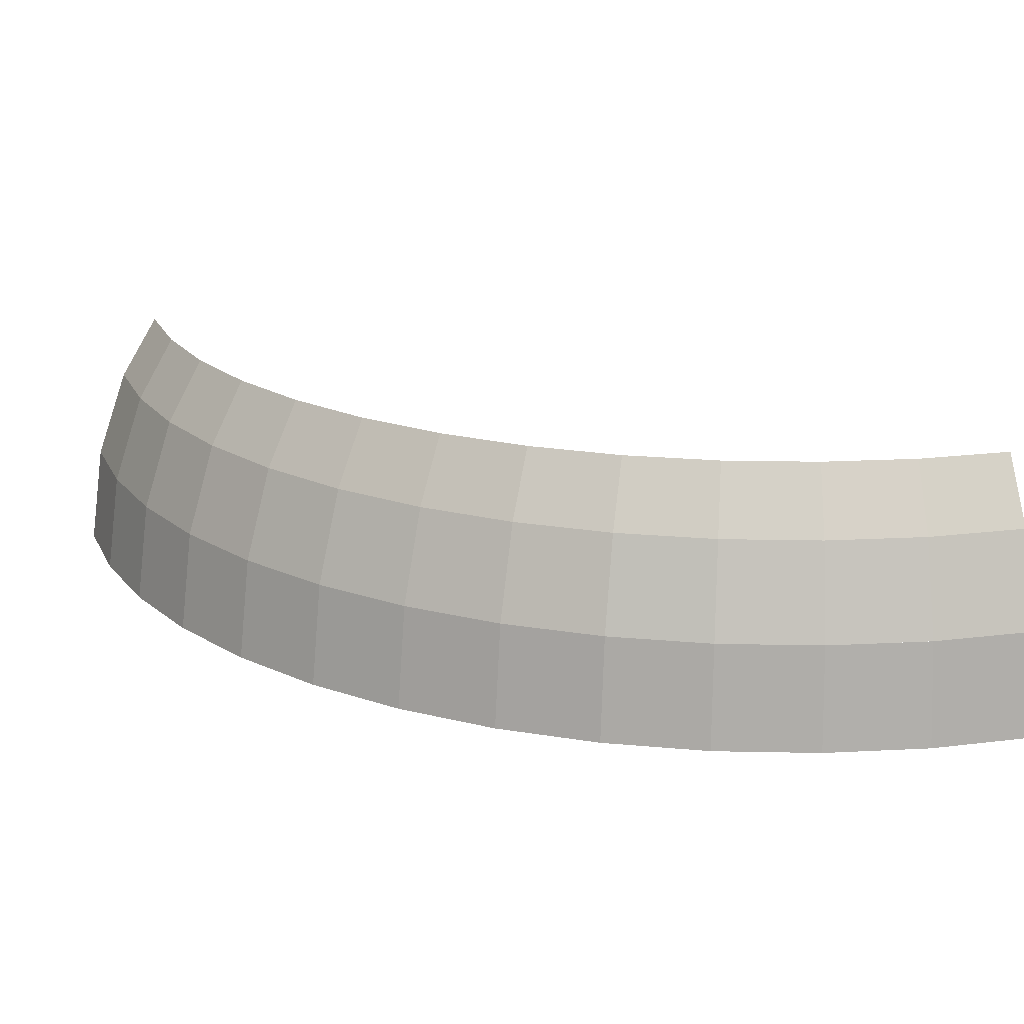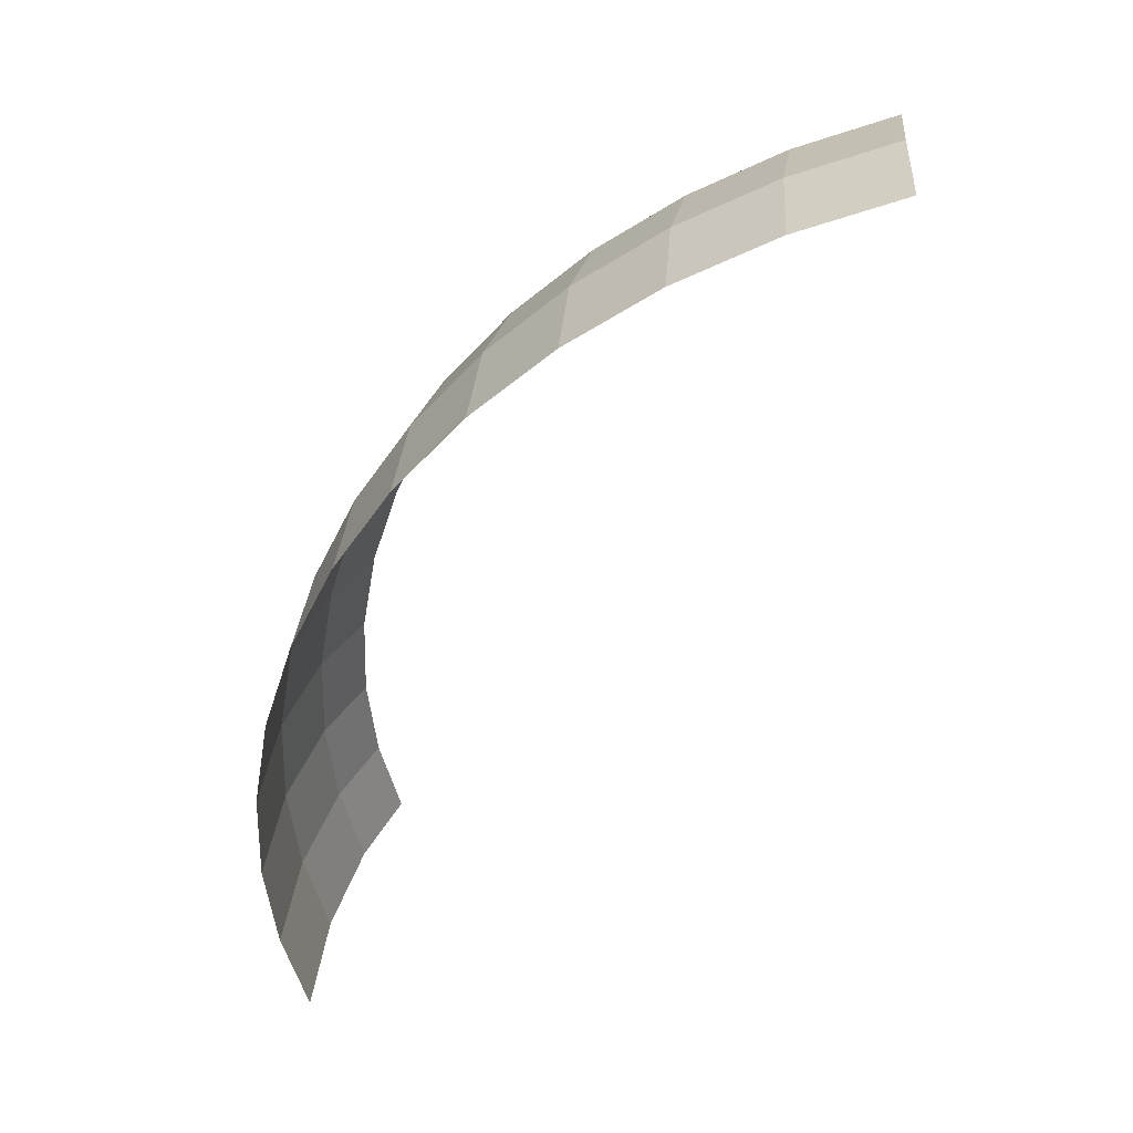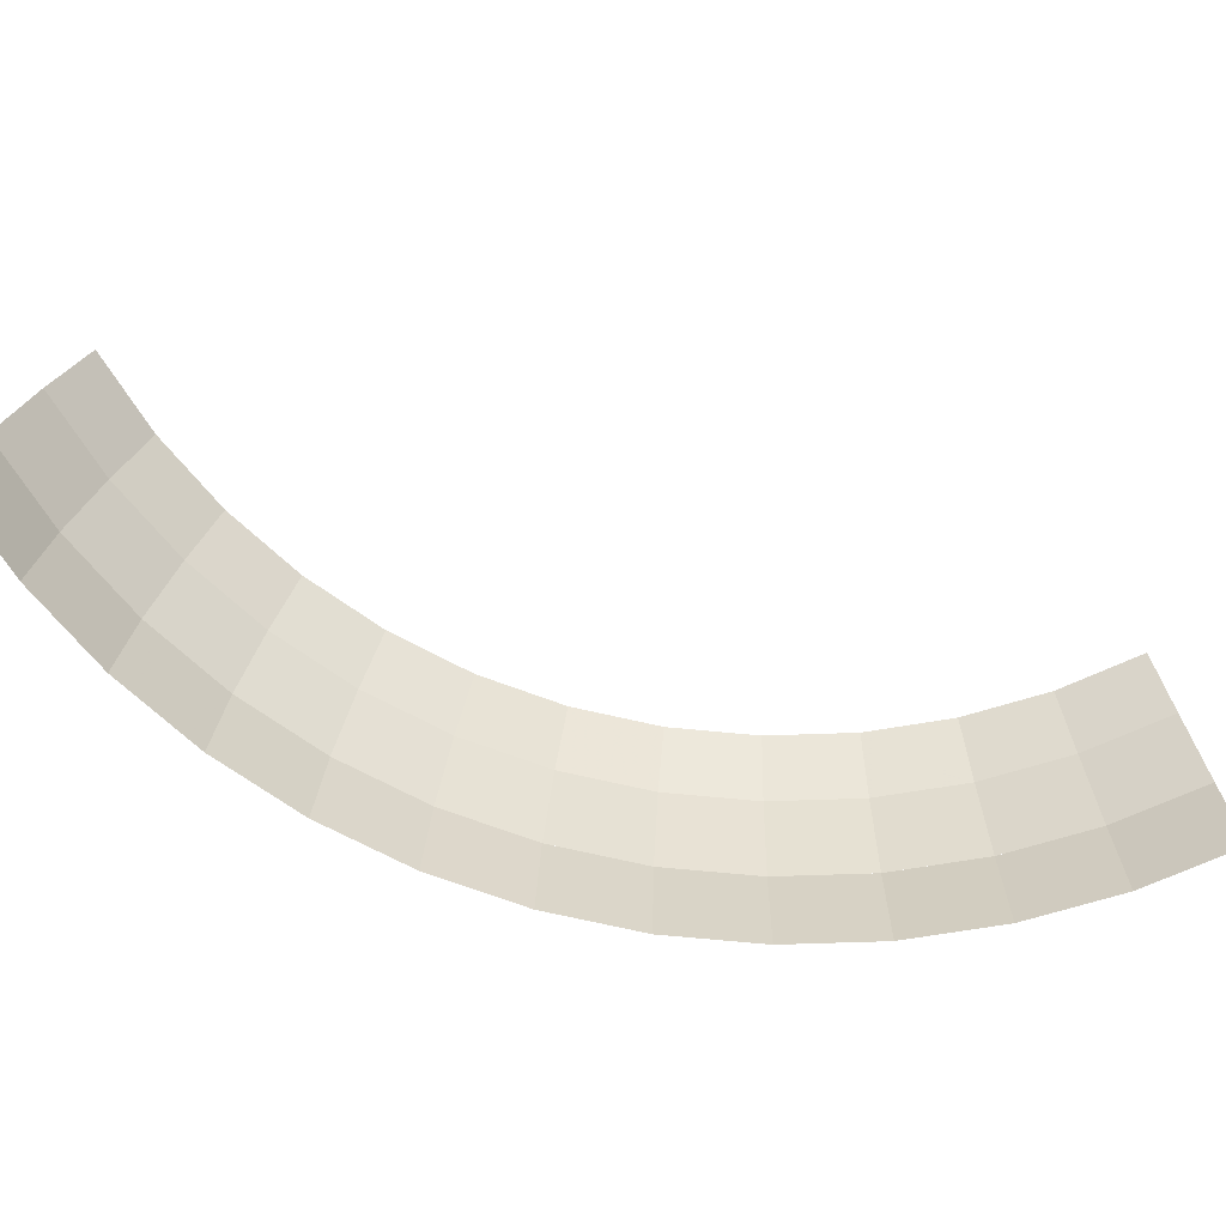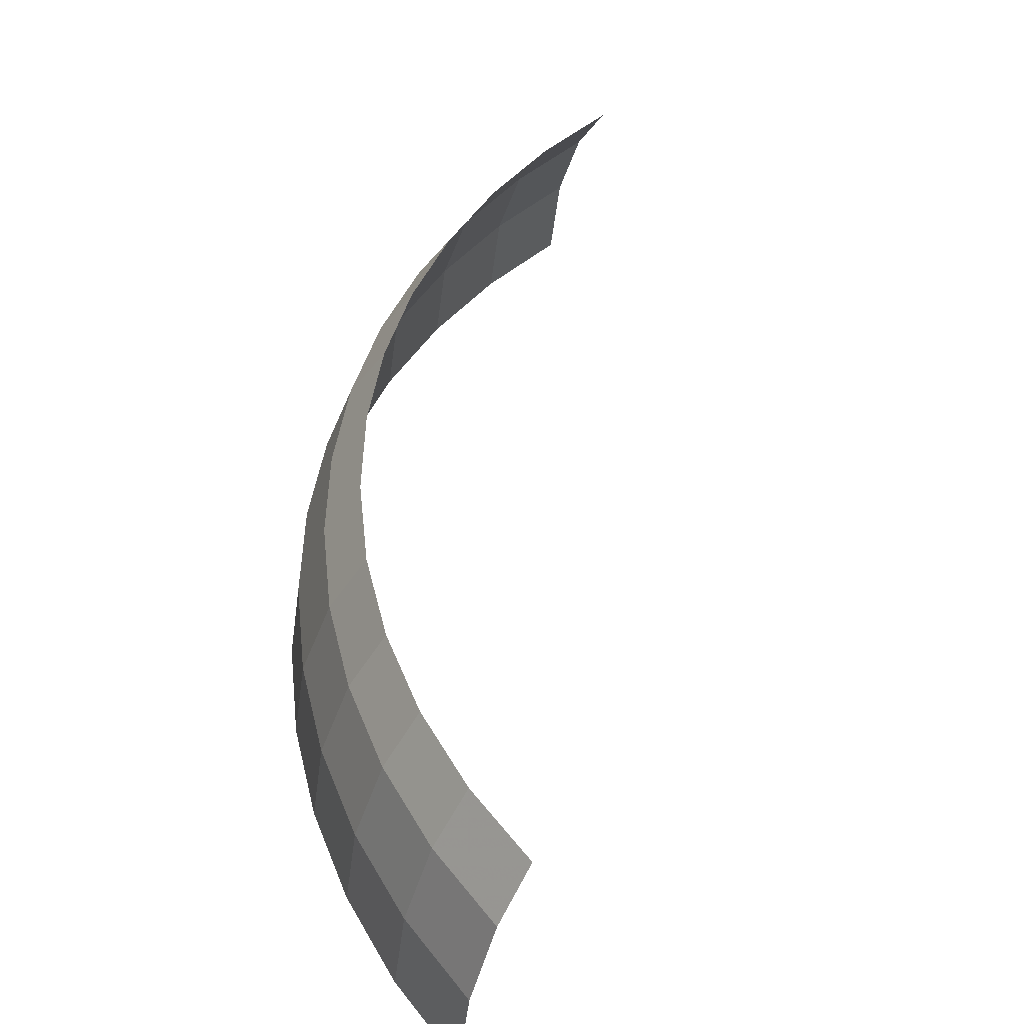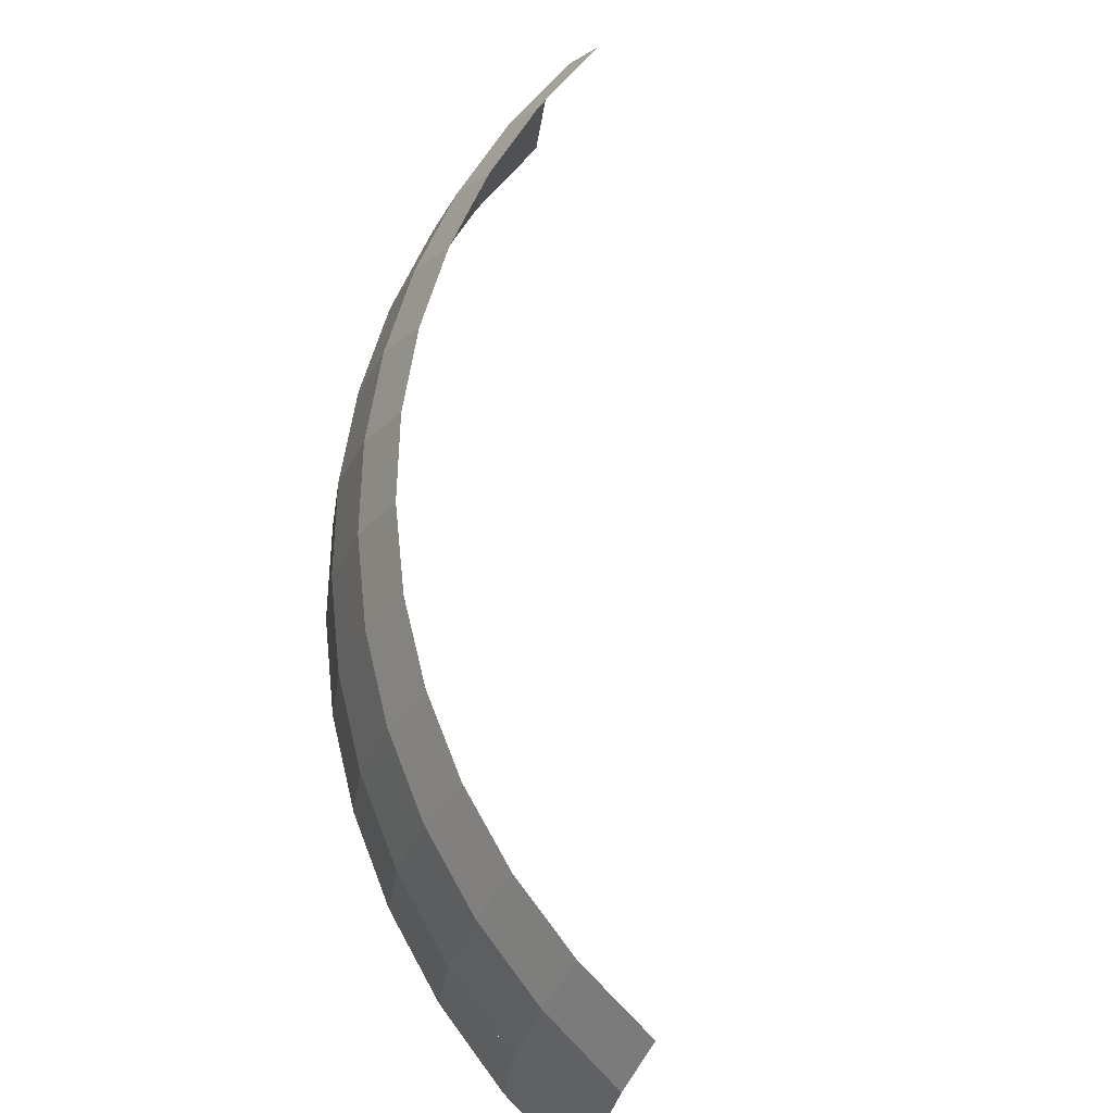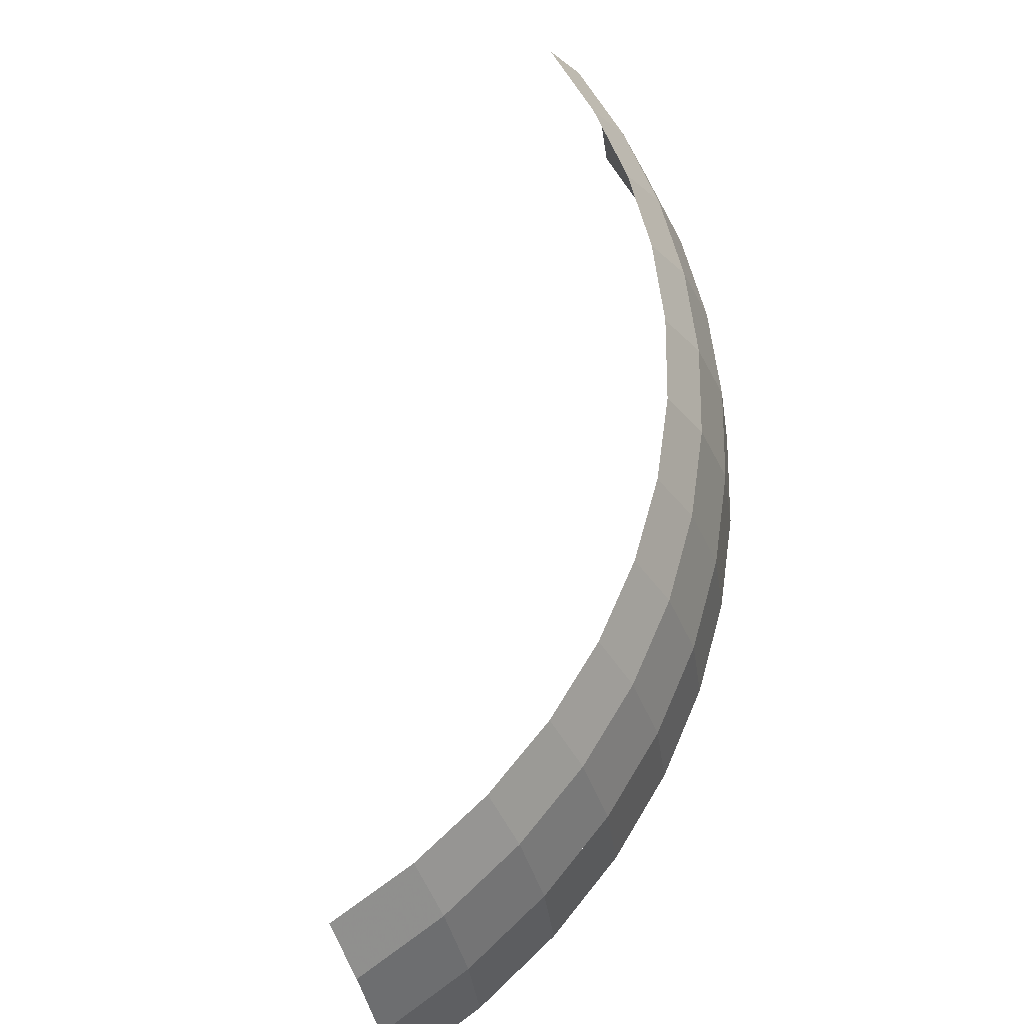
<metadata>
{"format":"obj","ext":"obj","renderer":"f3d","projection":"perspective","resolution":1024,"background":"white","views":[{"elev":20.3,"azim":73.4,"up":"+Z"},{"elev":-48.3,"azim":106.6,"up":"+Z"},{"elev":-70.0,"azim":-151.8,"up":"+Z"},{"elev":48.9,"azim":140.0,"up":"+Z"},{"elev":65.0,"azim":132.7,"up":"+Z"},{"elev":62.7,"azim":-33.2,"up":"+Z"}]}
</metadata>
<code>
v 2.406 0 0.875
v 2.385 -0.314 0.875
v 2.518 -0.3314 0.66
v 2.54 0 0.66
v 2.385 -0.314 0.875
v 2.324 -0.6227 0.875
v 2.453 -0.6572 0.66
v 2.518 -0.3314 0.66
v 2.324 -0.6227 0.875
v 2.223 -0.9207 0.875
v 2.346 -0.9719 0.66
v 2.453 -0.6572 0.66
v 2.223 -0.9207 0.875
v 2.084 -1.203 0.875
v 2.199 -1.27 0.66
v 2.346 -0.9719 0.66
v 2.084 -1.203 0.875
v 1.909 -1.465 0.875
v 2.015 -1.546 0.66
v 2.199 -1.27 0.66
v 1.909 -1.465 0.875
v 1.701 -1.701 0.875
v 1.796 -1.796 0.66
v 2.015 -1.546 0.66
v 1.701 -1.701 0.875
v 1.465 -1.909 0.875
v 1.546 -2.015 0.66
v 1.796 -1.796 0.66
v 1.465 -1.909 0.875
v 1.203 -2.084 0.875
v 1.27 -2.199 0.66
v 1.546 -2.015 0.66
v 1.203 -2.084 0.875
v 0.9207 -2.223 0.875
v 0.9719 -2.346 0.66
v 1.27 -2.199 0.66
v 0.9207 -2.223 0.875
v 0.6227 -2.324 0.875
v 0.6572 -2.453 0.66
v 0.9719 -2.346 0.66
v 0.6227 -2.324 0.875
v 0.314 -2.385 0.875
v 0.3314 -2.518 0.66
v 0.6572 -2.453 0.66
v 0.314 -2.385 0.875
v 0 -2.406 0.875
v 0 -2.54 0.66
v 0.3314 -2.518 0.66
v 2.54 0 0.66
v 2.518 -0.3314 0.66
v 2.627 -0.3458 0.35
v 2.65 0 0.35
v 2.518 -0.3314 0.66
v 2.453 -0.6572 0.66
v 2.56 -0.6858 0.35
v 2.627 -0.3458 0.35
v 2.453 -0.6572 0.66
v 2.346 -0.9719 0.66
v 2.448 -1.014 0.35
v 2.56 -0.6858 0.35
v 2.346 -0.9719 0.66
v 2.199 -1.27 0.66
v 2.295 -1.325 0.35
v 2.448 -1.014 0.35
v 2.199 -1.27 0.66
v 2.015 -1.546 0.66
v 2.103 -1.613 0.35
v 2.295 -1.325 0.35
v 2.015 -1.546 0.66
v 1.796 -1.796 0.66
v 1.874 -1.874 0.35
v 2.103 -1.613 0.35
v 1.796 -1.796 0.66
v 1.546 -2.015 0.66
v 1.613 -2.103 0.35
v 1.874 -1.874 0.35
v 1.546 -2.015 0.66
v 1.27 -2.199 0.66
v 1.325 -2.295 0.35
v 1.613 -2.103 0.35
v 1.27 -2.199 0.66
v 0.9719 -2.346 0.66
v 1.014 -2.448 0.35
v 1.325 -2.295 0.35
v 0.9719 -2.346 0.66
v 0.6572 -2.453 0.66
v 0.6858 -2.56 0.35
v 1.014 -2.448 0.35
v 0.6572 -2.453 0.66
v 0.3314 -2.518 0.66
v 0.3458 -2.627 0.35
v 0.6858 -2.56 0.35
v 0.3314 -2.518 0.66
v 0 -2.54 0.66
v 0 -2.65 0.35
v 0.3458 -2.627 0.35
v 2.65 0 0.35
v 2.627 -0.3458 0.35
v 2.677 -0.3523 0
v 2.7 0 0
v 2.627 -0.3458 0.35
v 2.56 -0.6858 0.35
v 2.608 -0.6988 0
v 2.677 -0.3523 0
v 2.56 -0.6858 0.35
v 2.448 -1.014 0.35
v 2.495 -1.033 0
v 2.608 -0.6988 0
v 2.448 -1.014 0.35
v 2.295 -1.325 0.35
v 2.338 -1.35 0
v 2.495 -1.033 0
v 2.295 -1.325 0.35
v 2.103 -1.613 0.35
v 2.142 -1.644 0
v 2.338 -1.35 0
v 2.103 -1.613 0.35
v 1.874 -1.874 0.35
v 1.909 -1.909 0
v 2.142 -1.644 0
v 1.874 -1.874 0.35
v 1.613 -2.103 0.35
v 1.644 -2.142 0
v 1.909 -1.909 0
v 1.613 -2.103 0.35
v 1.325 -2.295 0.35
v 1.35 -2.338 0
v 1.644 -2.142 0
v 1.325 -2.295 0.35
v 1.014 -2.448 0.35
v 1.033 -2.495 0
v 1.35 -2.338 0
v 1.014 -2.448 0.35
v 0.6858 -2.56 0.35
v 0.6988 -2.608 0
v 1.033 -2.495 0
v 0.6858 -2.56 0.35
v 0.3458 -2.627 0.35
v 0.3523 -2.677 0
v 0.6988 -2.608 0
v 0.3458 -2.627 0.35
v 0 -2.65 0.35
v 0 -2.7 0
v 0.3523 -2.677 0
g mesh7326674
f 1 2 3
f 3 4 1
f 5 6 7
f 7 8 5
f 9 10 11
f 11 12 9
f 13 14 15
f 15 16 13
f 17 18 19
f 19 20 17
f 21 22 23
f 23 24 21
f 25 26 27
f 27 28 25
f 29 30 31
f 31 32 29
f 33 34 35
f 35 36 33
f 37 38 39
f 39 40 37
f 41 42 43
f 43 44 41
f 45 46 47
f 47 48 45
g mesh7326676
f 49 50 51
f 51 52 49
f 53 54 55
f 55 56 53
f 57 58 59
f 59 60 57
f 61 62 63
f 63 64 61
f 65 66 67
f 67 68 65
f 69 70 71
f 71 72 69
f 73 74 75
f 75 76 73
f 77 78 79
f 79 80 77
f 81 82 83
f 83 84 81
f 85 86 87
f 87 88 85
f 89 90 91
f 91 92 89
f 93 94 95
f 95 96 93
g mesh7326678
f 97 98 99
f 99 100 97
f 101 102 103
f 103 104 101
f 105 106 107
f 107 108 105
f 109 110 111
f 111 112 109
f 113 114 115
f 115 116 113
f 117 118 119
f 119 120 117
f 121 122 123
f 123 124 121
f 125 126 127
f 127 128 125
f 129 130 131
f 131 132 129
f 133 134 135
f 135 136 133
f 137 138 139
f 139 140 137
f 141 142 143
f 143 144 141

</code>
